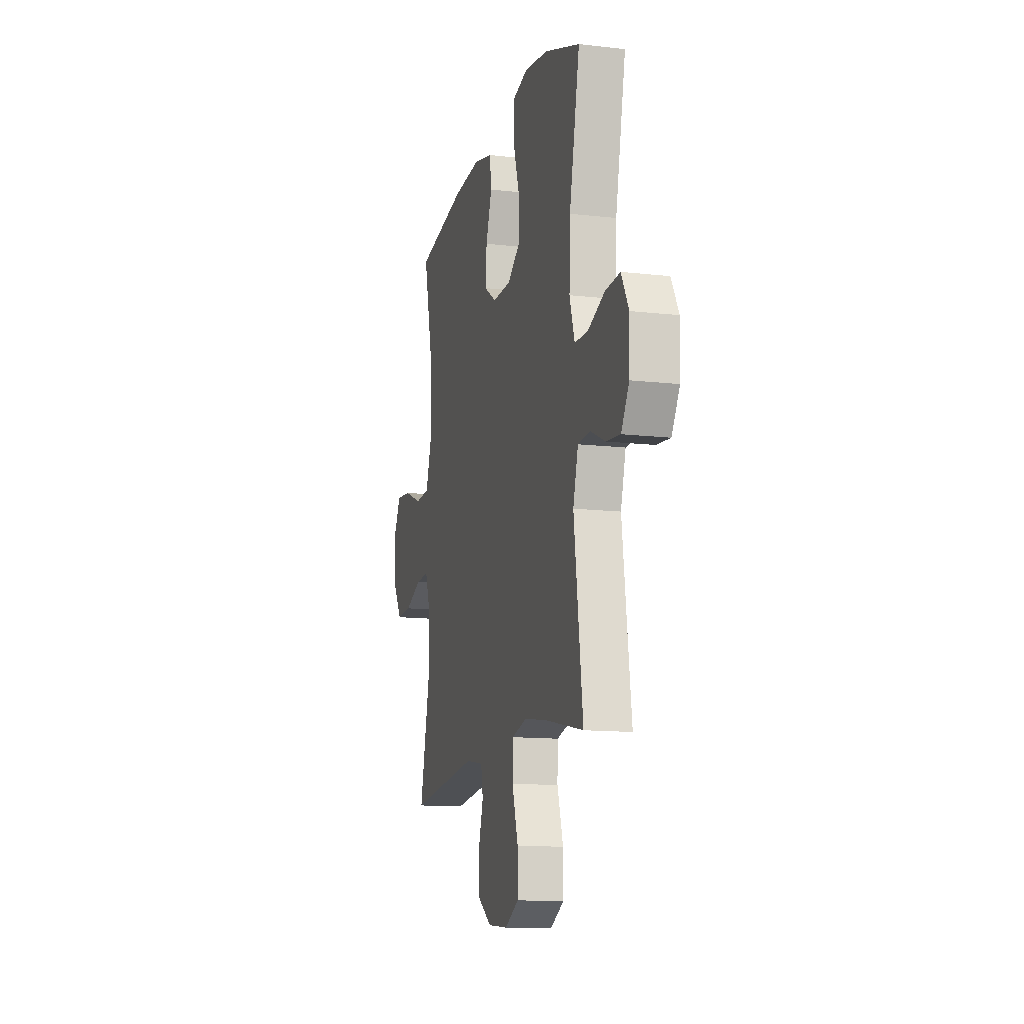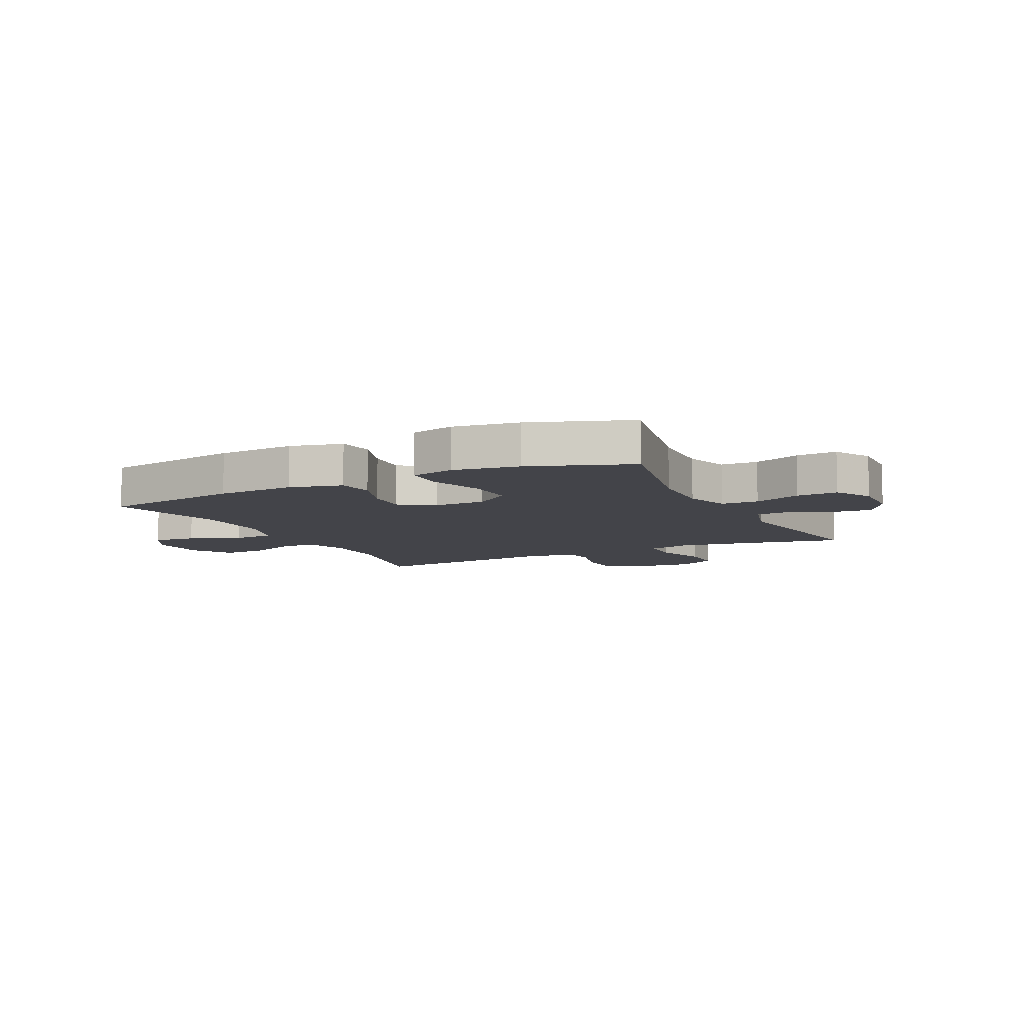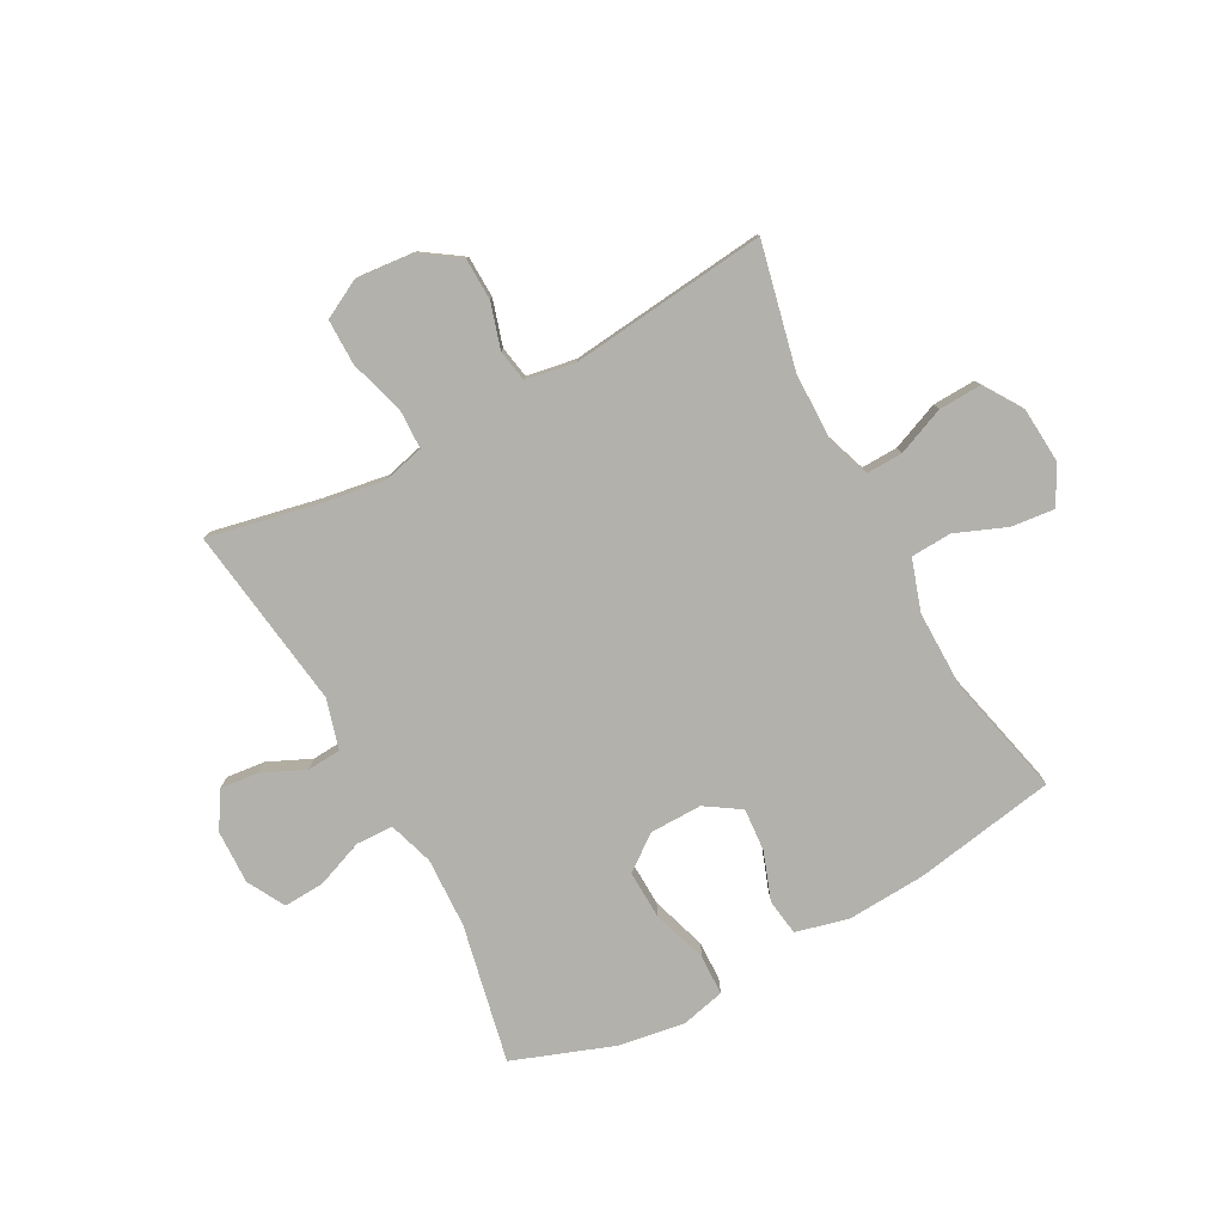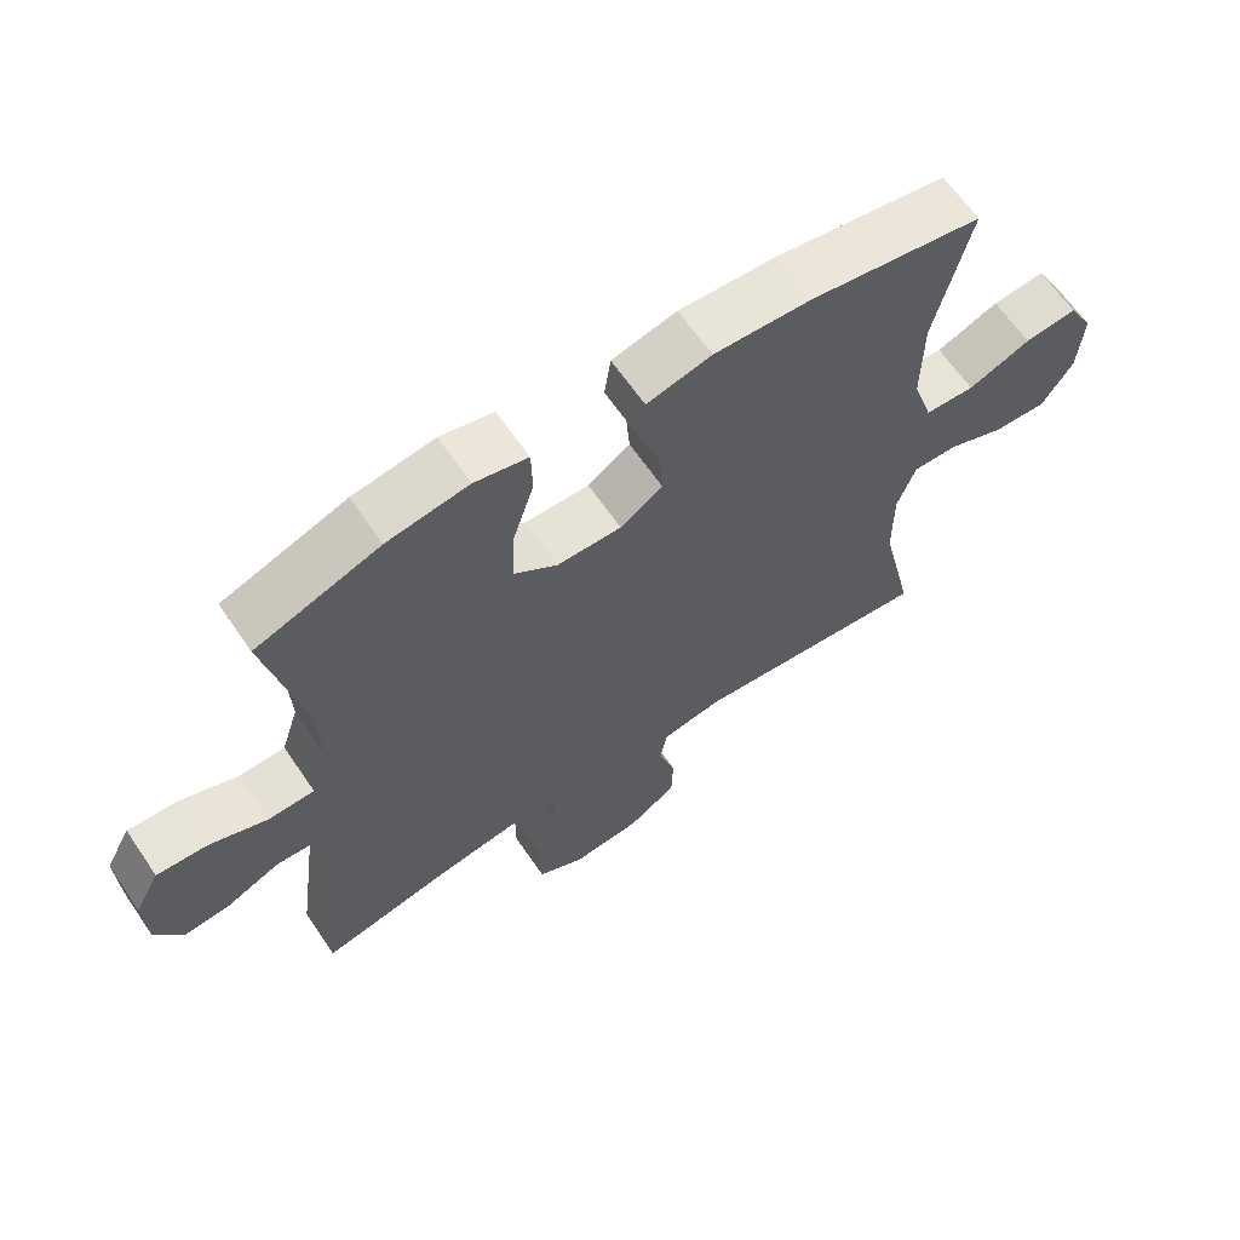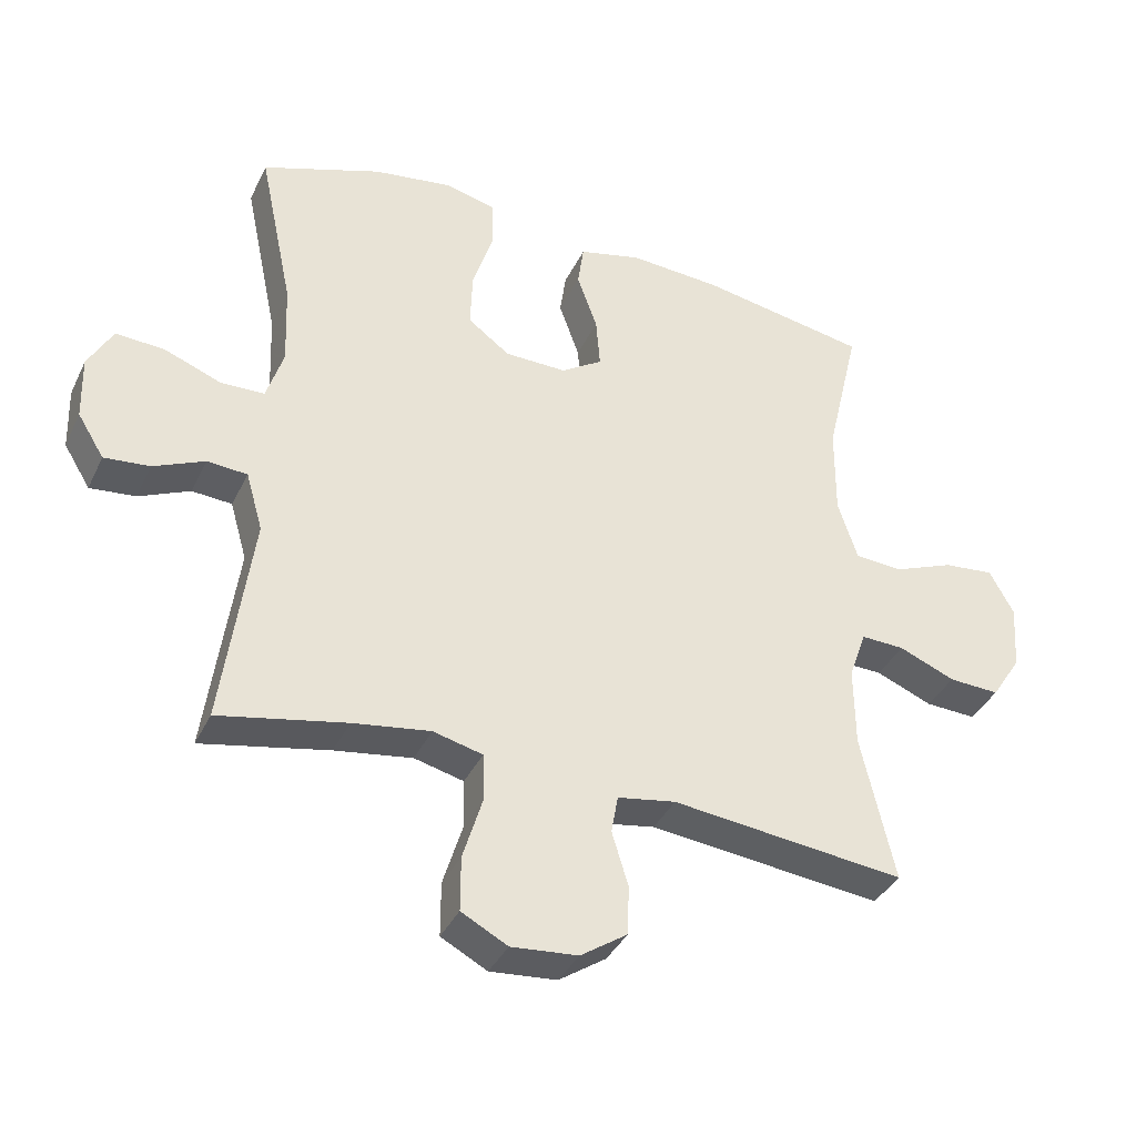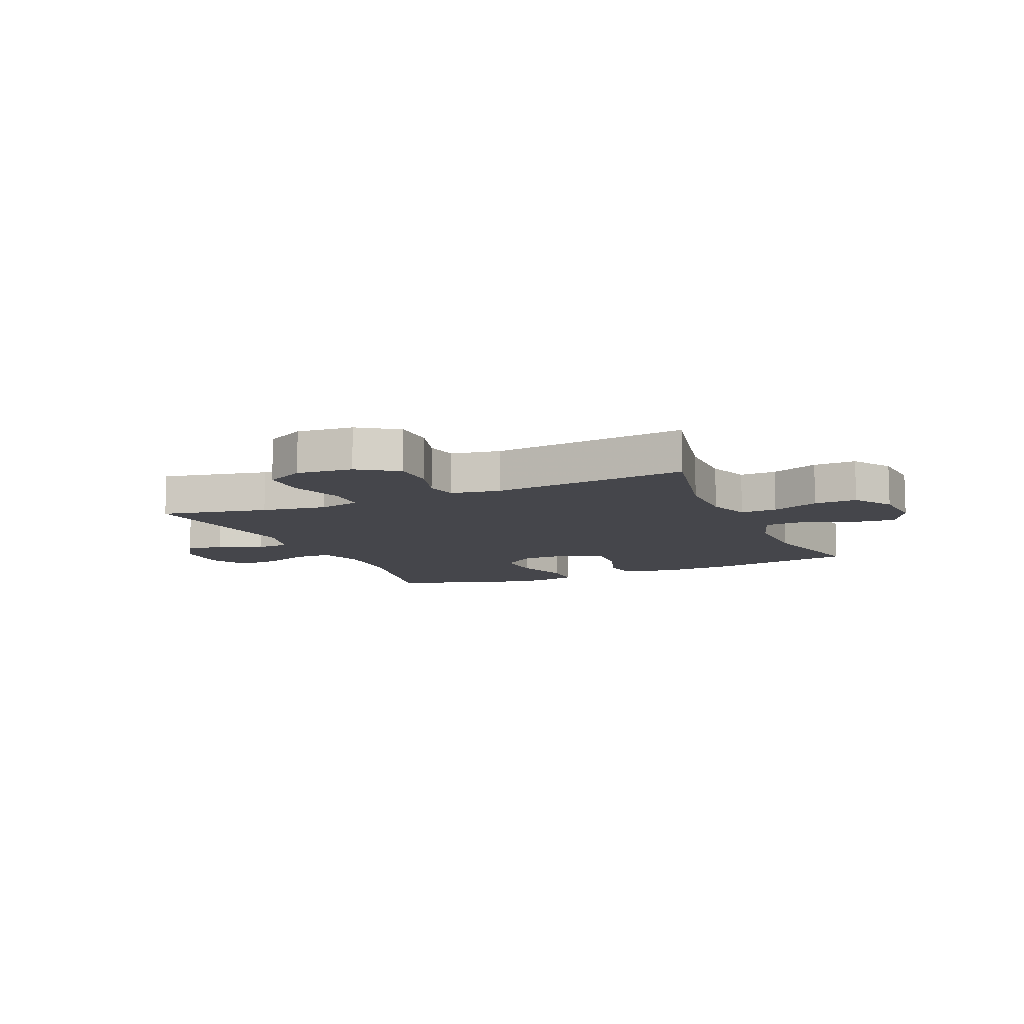
<metadata>
{"format":"obj","ext":"obj","renderer":"f3d","projection":"perspective","resolution":1024,"background":"white","views":[{"elev":-13.0,"azim":75.2,"up":"+Z"},{"elev":-8.4,"azim":26.4,"up":"+Y"},{"elev":-78.9,"azim":-151.6,"up":"+Y"},{"elev":64.3,"azim":145.7,"up":"+Z"},{"elev":-37.7,"azim":156.5,"up":"+Z"},{"elev":-10.0,"azim":-156.4,"up":"+Y"}]}
</metadata>
<code>
v -0.5 0.07 0.5
v -0.252 0.07 0.543
v -0.115 0.07 0.551
v -0.023 0.07 0.528
v -0.014 0.07 0.464
v -0.044 0.07 0.38
v -0.05 0.07 0.305
v 0.011 0.07 0.265
v 0.102 0.07 0.266
v 0.164 0.07 0.312
v 0.161 0.07 0.397
v 0.13 0.07 0.494
v 0.132 0.07 0.564
v 0.208 0.07 0.582
v 0.324 0.07 0.564
v 0.5 0.07 0.5
v 0.449 0.07 0.258
v 0.444 0.07 0.136
v 0.469 0.07 0.057
v 0.534 0.07 0.055
v 0.617 0.07 0.087
v 0.689 0.07 0.091
v 0.725 0.07 0.025
v 0.722 0.07 -0.069
v 0.683 0.07 -0.132
v 0.616 0.07 -0.125
v 0.541 0.07 -0.091
v 0.482 0.07 -0.095
v 0.457 0.07 -0.182
v 0.5 0.07 -0.5
v 0.313 0.07 -0.461
v 0.199 0.07 -0.443
v 0.126 0.07 -0.461
v 0.124 0.07 -0.531
v 0.153 0.07 -0.626
v 0.153 0.07 -0.706
v 0.085 0.07 -0.742
v -0.013 0.07 -0.733
v -0.082 0.07 -0.686
v -0.084 0.07 -0.613
v -0.06 0.07 -0.534
v -0.07 0.07 -0.478
v -0.156 0.07 -0.463
v -0.5 0.07 -0.5
v -0.451 0.07 -0.283
v -0.45 0.07 -0.165
v -0.476 0.07 -0.091
v -0.54 0.07 -0.093
v -0.623 0.07 -0.127
v -0.698 0.07 -0.13
v -0.742 0.07 -0.062
v -0.749 0.07 0.036
v -0.713 0.07 0.102
v -0.638 0.07 0.094
v -0.549 0.07 0.058
v -0.478 0.07 0.062
v -0.449 0.07 0.151
v -0.45 0.07 0.288
v -0.5 0 0.5
v -0.252 0 0.543
v -0.115 0 0.551
v -0.023 0 0.528
v -0.014 0 0.464
v -0.044 0 0.38
v -0.05 0 0.305
v 0.011 0 0.265
v 0.102 0 0.266
v 0.164 0 0.312
v 0.161 0 0.397
v 0.13 0 0.494
v 0.132 0 0.564
v 0.208 0 0.582
v 0.324 0 0.564
v 0.5 0 0.5
v 0.449 0 0.258
v 0.444 0 0.136
v 0.469 0 0.057
v 0.534 0 0.055
v 0.617 0 0.087
v 0.689 0 0.091
v 0.725 0 0.025
v 0.722 0 -0.069
v 0.683 0 -0.132
v 0.616 0 -0.125
v 0.541 0 -0.091
v 0.482 0 -0.095
v 0.457 0 -0.182
v 0.5 0 -0.5
v 0.313 0 -0.461
v 0.199 0 -0.443
v 0.126 0 -0.461
v 0.124 0 -0.531
v 0.153 0 -0.626
v 0.153 0 -0.706
v 0.085 0 -0.742
v -0.013 0 -0.733
v -0.082 0 -0.686
v -0.084 0 -0.613
v -0.06 0 -0.534
v -0.07 0 -0.478
v -0.156 0 -0.463
v -0.5 0 -0.5
v -0.451 0 -0.283
v -0.45 0 -0.165
v -0.476 0 -0.091
v -0.54 0 -0.093
v -0.623 0 -0.127
v -0.698 0 -0.13
v -0.742 0 -0.062
v -0.749 0 0.036
v -0.713 0 0.102
v -0.638 0 0.094
v -0.549 0 0.058
v -0.478 0 0.062
v -0.449 0 0.151
v -0.45 0 0.288
f 53 54 55
f 52 53 55
f 51 52 55
f 50 51 55
f 49 50 55
f 48 49 55
f 47 48 55 56
f 46 47 56 57
f 43 44 45
f 42 43 45 46
f 39 40 41
f 38 39 41
f 37 38 41
f 36 37 41
f 35 36 41
f 34 35 41
f 33 34 41 42
f 42 46 57
f 33 42 57
f 32 33 57
f 29 30 31
f 32 57 58
f 31 32 58
f 29 31 58
f 28 29 58
f 25 26 27
f 24 25 27
f 23 24 27
f 22 23 27
f 21 22 27
f 20 21 27
f 15 16 17
f 14 15 17
f 13 14 17
f 12 13 17
f 11 12 17
f 10 11 17 18
f 9 10 18 19
f 4 5 6
f 3 4 6
f 2 3 6
f 1 2 6
f 58 1 6
f 58 6 7
f 28 58 7 8
f 19 20 27 28
f 8 9 19 28
f 113 112 111
f 113 111 110
f 113 110 109
f 113 109 108
f 113 108 107
f 113 107 106
f 114 113 106 105
f 115 114 105 104
f 103 102 101
f 104 103 101 100
f 99 98 97
f 99 97 96
f 99 96 95
f 99 95 94
f 99 94 93
f 99 93 92
f 100 99 92 91
f 115 104 100
f 115 100 91
f 115 91 90
f 89 88 87
f 116 115 90
f 116 90 89
f 116 89 87
f 116 87 86
f 85 84 83
f 85 83 82
f 85 82 81
f 85 81 80
f 85 80 79
f 85 79 78
f 75 74 73
f 75 73 72
f 75 72 71
f 75 71 70
f 75 70 69
f 76 75 69 68
f 77 76 68 67
f 64 63 62
f 64 62 61
f 64 61 60
f 64 60 59
f 64 59 116
f 65 64 116
f 66 65 116 86
f 86 85 78 77
f 86 77 67 66
f 1 59 60 2
f 2 60 61 3
f 3 61 62 4
f 4 62 63 5
f 5 63 64 6
f 6 64 65 7
f 7 65 66 8
f 8 66 67 9
f 9 67 68 10
f 10 68 69 11
f 11 69 70 12
f 12 70 71 13
f 13 71 72 14
f 14 72 73 15
f 15 73 74 16
f 16 74 75 17
f 17 75 76 18
f 18 76 77 19
f 19 77 78 20
f 20 78 79 21
f 21 79 80 22
f 22 80 81 23
f 23 81 82 24
f 24 82 83 25
f 25 83 84 26
f 26 84 85 27
f 27 85 86 28
f 28 86 87 29
f 29 87 88 30
f 30 88 89 31
f 31 89 90 32
f 32 90 91 33
f 33 91 92 34
f 34 92 93 35
f 35 93 94 36
f 36 94 95 37
f 37 95 96 38
f 38 96 97 39
f 39 97 98 40
f 40 98 99 41
f 41 99 100 42
f 42 100 101 43
f 43 101 102 44
f 44 102 103 45
f 45 103 104 46
f 46 104 105 47
f 47 105 106 48
f 48 106 107 49
f 49 107 108 50
f 50 108 109 51
f 51 109 110 52
f 52 110 111 53
f 53 111 112 54
f 54 112 113 55
f 55 113 114 56
f 56 114 115 57
f 57 115 116 58
f 58 116 59 1

</code>
